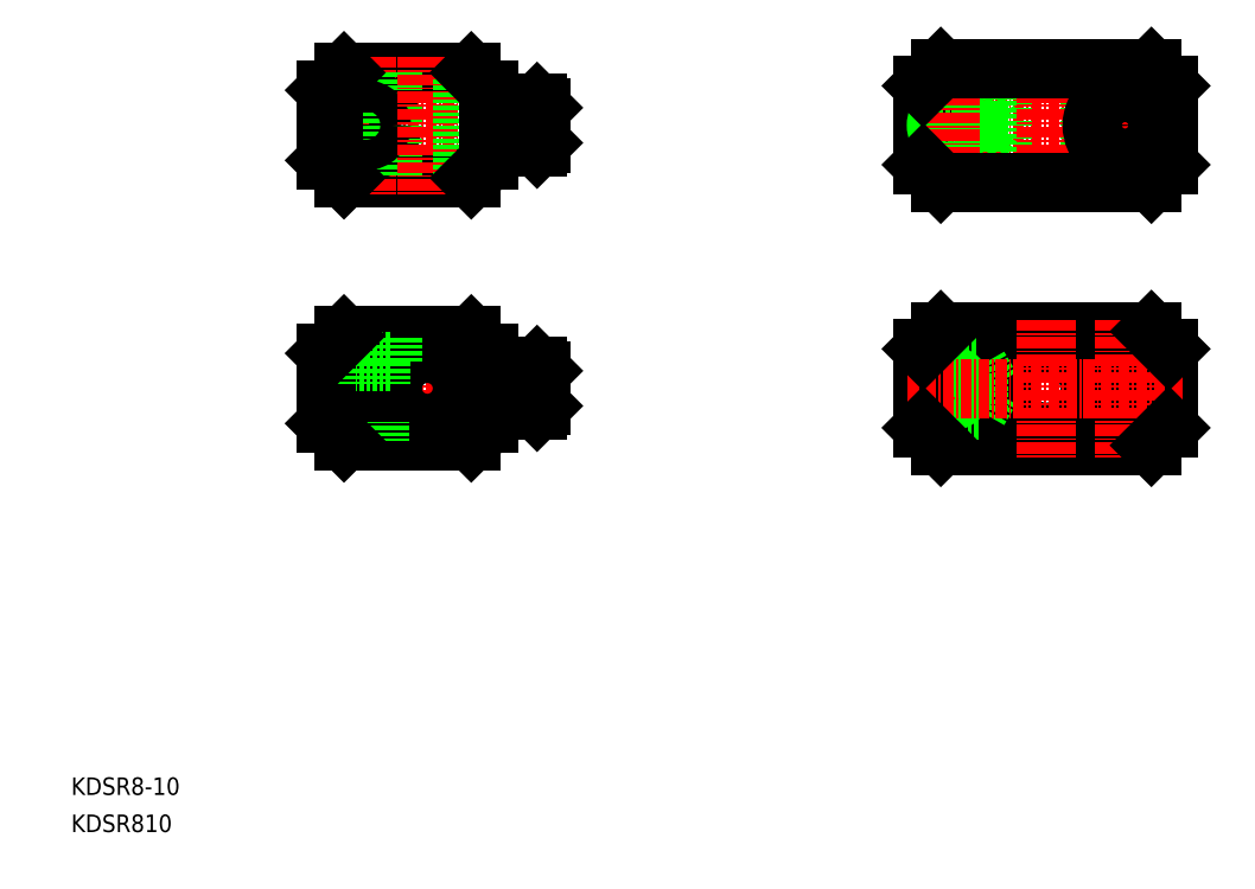
<metadata>
{"format":"dxf","ext":"dxf","renderer":"ezdxf+matplotlib","layout":"modelspace","background":"white","min_lineweight":24,"dpi":150}
</metadata>
<code>
0
SECTION
2
ENTITIES
0
LINE
8
CENTER
10
81.85
20
214.3
30
0
11
81.85
21
198.7
31
0
0
LINE
8
CENTER
10
88.85
20
214.3
30
0
11
88.85
21
198.7
31
0
0
TEXT
8
0
10
48.26
20
160.1
30
0
40
2
1
KDSR8-10
0
TEXT
8
0
10
48.26
20
155.9
30
0
40
2
1
KDSR810
0
LINE
8
CENTER
10
74.63
20
206.5
30
0
11
103.1
21
206.5
31
0
0
LINE
8
0
10
93.85
20
212.5
30
0
11
79.35
21
212.5
31
0
0
LINE
8
0
10
79.35
20
200.5
30
0
11
93.85
21
200.5
31
0
0
ARC
8
0
10
88.85
20
206.5
30
0
40
4
50
187.2
51
172.8
0
LINE
8
0
10
77.35
20
206
30
0
11
77.35
21
202.5
31
0
0
LINE
8
0
10
83.35
20
206
30
0
11
83.35
21
200.5
31
0
0
LINE
8
0
10
83.08
20
206
30
0
11
83.08
21
200.5
31
0
0
LINE
8
0
10
80.62
20
206
30
0
11
80.62
21
200.5
31
0
0
LINE
8
0
10
80.35
20
206
30
0
11
80.35
21
200.5
31
0
0
LINE
8
0
10
77.35
20
207
30
0
11
84.89
21
207
31
0
0
LINE
8
0
10
77.35
20
206
30
0
11
84.89
21
206
31
0
0
LINE
8
0
10
78.85
20
209.5
30
0
11
84.85
21
209.5
31
0
0
LINE
8
0
10
78.85
20
212
30
0
11
78.85
21
209.5
31
0
0
LINE
8
0
10
77.35
20
210.5
30
0
11
77.35
21
207
31
0
0
LINE
8
0
10
80.1
20
209.5
30
0
11
80.1
21
207
31
0
0
LINE
8
0
10
84.85
20
209.5
30
0
11
84.85
21
212.5
31
0
0
LINE
8
0
10
83.6
20
209.5
30
0
11
83.6
21
207
31
0
0
LINE
8
0
10
101.4
20
204
30
0
11
95.85
21
204
31
0
0
LINE
8
0
10
95.85
20
209
30
0
11
101.4
21
209
31
0
0
LINE
8
0
10
95.85
20
202.5
30
0
11
95.85
21
210.5
31
0
0
LINE
8
0
10
101.4
20
209
30
0
11
101.4
21
204
31
0
0
LINE
8
0
10
101.9
20
208.5
30
0
11
101.9
21
204.5
31
0
0
LINE
8
0
10
101.9
20
204.5
30
0
11
101.4
21
204
31
0
0
LINE
8
0
10
101.4
20
209
30
0
11
101.9
21
208.5
31
0
0
LINE
8
CENTER
10
74.63
20
236.5
30
0
11
103.1
21
236.5
31
0
0
LINE
8
0
10
93.85
20
242.5
30
0
11
79.35
21
242.5
31
0
0
LINE
8
0
10
79.35
20
230.5
30
0
11
93.85
21
230.5
31
0
0
LINE
8
CENTER
10
81.85
20
244.3
30
0
11
81.85
21
228.7
31
0
0
CIRCLE
8
0
10
81.85
20
236.5
30
0
40
3
0
LINE
8
0
10
84.85
20
242.5
30
0
11
84.85
21
230.5
31
0
0
LINE
8
0
10
77.35
20
240.5
30
0
11
77.35
21
232.5
31
0
0
CIRCLE
8
0
10
81.85
20
236.5
30
0
40
1.75
0
LINE
8
CENTER
10
88.85
20
244.3
30
0
11
88.85
21
228.7
31
0
0
LINE
8
0
10
101.4
20
234
30
0
11
95.85
21
234
31
0
0
LINE
8
0
10
95.85
20
239
30
0
11
101.4
21
239
31
0
0
LINE
8
0
10
92.85
20
242.5
30
0
11
92.85
21
230.5
31
0
0
LINE
8
0
10
95.85
20
232.5
30
0
11
95.85
21
240.5
31
0
0
LINE
8
0
10
101.4
20
239
30
0
11
101.4
21
234
31
0
0
LINE
8
0
10
101.9
20
238.5
30
0
11
101.9
21
234.5
31
0
0
LINE
8
0
10
101.9
20
234.5
30
0
11
101.4
21
234
31
0
0
LINE
8
0
10
101.4
20
239
30
0
11
101.9
21
238.5
31
0
0
LINE
8
CENTER
10
143.6
20
236.5
30
0
11
175.1
21
236.5
31
0
0
LINE
8
0
10
172.1
20
208
30
0
11
172.1
21
212.3
31
0
0
LINE
8
0
10
170.6
20
208
30
0
11
170.6
21
207
31
0
0
LINE
8
0
10
166.1
20
208
30
0
11
166.1
21
207
31
0
0
LINE
8
0
10
164.6
20
213
30
0
11
164.6
21
208
31
0
0
LINE
8
0
10
164.6
20
208
30
0
11
172.1
21
208
31
0
0
LINE
8
0
10
166.7
20
206
30
0
11
166.7
21
200
31
0
0
LINE
8
0
10
166.4
20
206
30
0
11
166.4
21
200
31
0
0
LINE
8
0
10
170
20
206
30
0
11
170
21
200
31
0
0
LINE
8
0
10
170.4
20
206
30
0
11
170.4
21
200
31
0
0
CIRCLE
8
0
10
168.4
20
236.5
30
0
40
2.25
0
LINE
8
CENTER
10
148.4
20
201
30
0
11
148.4
21
214.3
31
0
0
LINE
8
0
10
149.6
20
209
30
0
11
149.6
21
213
31
0
0
LINE
8
0
10
149.9
20
209
30
0
11
149.9
21
213
31
0
0
LINE
8
0
10
146.9
20
209
30
0
11
146.9
21
212.5
31
0
0
LINE
8
0
10
147.1
20
209
30
0
11
147.1
21
212.8
31
0
0
LINE
8
0
10
164.4
20
243
30
0
11
164.4
21
230
31
0
0
LINE
8
0
10
154.4
20
243
30
0
11
154.4
21
230
31
0
0
LINE
8
0
10
173.4
20
206
30
0
11
173.4
21
202
31
0
0
ARC
8
0
10
159.4
20
206.5
30
0
40
5
50
5.739
51
354.3
0
LINE
8
0
10
147.4
20
200
30
0
11
171.4
21
200
31
0
0
LINE
8
0
10
173.4
20
211
30
0
11
173.4
21
207
31
0
0
LINE
8
0
10
147.4
20
213
30
0
11
171.4
21
213
31
0
0
LINE
8
0
10
145.4
20
210
30
0
11
146.4
21
209
31
0
0
LINE
8
0
10
146.4
20
209
30
0
11
151.7
21
209
31
0
0
LINE
8
0
10
151.7
20
204
30
0
11
153.1
21
206.5
31
0
0
LINE
8
0
10
146.4
20
204
30
0
11
145.4
21
203
31
0
0
LINE
8
0
10
151.7
20
204
30
0
11
146.4
21
204
31
0
0
CIRCLE
8
0
10
148.4
20
206.5
30
0
40
1.23
0
LINE
8
0
10
151.7
20
209
30
0
11
151.7
21
204
31
0
0
LINE
8
0
10
151.7
20
209
30
0
11
153.1
21
206.5
31
0
0
CIRCLE
8
0
10
148.4
20
206.5
30
0
40
1.5
0
LINE
8
0
10
145.4
20
211
30
0
11
145.4
21
202
31
0
0
LINE
8
0
10
173.4
20
241
30
0
11
173.4
21
232
31
0
0
LINE
8
CENTER
10
168.4
20
244.3
30
0
11
168.4
21
228.7
31
0
0
CIRCLE
8
0
10
148.4
20
236.5
30
0
40
1.23
0
LINE
8
0
10
149.9
20
234
30
0
11
149.9
21
230
31
0
0
LINE
8
0
10
149.6
20
234
30
0
11
149.6
21
230
31
0
0
LINE
8
0
10
147.1
20
234
30
0
11
147.1
21
230.2
31
0
0
LINE
8
0
10
151.7
20
234
30
0
11
153.1
21
236.5
31
0
0
LINE
8
0
10
151.7
20
239
30
0
11
151.7
21
234
31
0
0
LINE
8
0
10
151.7
20
239
30
0
11
153.1
21
236.5
31
0
0
LINE
8
0
10
145.4
20
240
30
0
11
146.4
21
239
31
0
0
LINE
8
0
10
146.9
20
234
30
0
11
146.9
21
230.5
31
0
0
LINE
8
0
10
146.4
20
234
30
0
11
145.4
21
233
31
0
0
LINE
8
0
10
145.4
20
241
30
0
11
145.4
21
232
31
0
0
CIRCLE
8
0
10
148.4
20
236.5
30
0
40
1.5
0
LINE
8
0
10
146.4
20
239
30
0
11
151.7
21
239
31
0
0
LINE
8
0
10
151.7
20
234
30
0
11
146.4
21
234
31
0
0
LINE
8
CENTER
10
159.4
20
244.3
30
0
11
159.4
21
228.7
31
0
0
LINE
8
CENTER
10
148.4
20
242
30
0
11
148.4
21
228.7
31
0
0
LINE
8
0
10
147.4
20
243
30
0
11
171.4
21
243
31
0
0
LINE
8
0
10
147.4
20
230
30
0
11
171.4
21
230
31
0
0
LINE
8
0
10
164.3
20
207
30
0
11
173.4
21
207
31
0
0
LINE
8
0
10
164.3
20
206
30
0
11
173.4
21
206
31
0
0
LINE
8
CENTER
10
143.6
20
206.5
30
0
11
175.1
21
206.5
31
0
0
LINE
8
CENTER
10
159.4
20
214.3
30
0
11
159.4
21
198.7
31
0
0
LINE
8
CENTER
10
168.4
20
214.3
30
0
11
168.4
21
198.7
31
0
0
CIRCLE
8
0
10
168.4
20
236.5
30
0
40
3.75
0
LINE
8
0
10
171.4
20
213
30
0
11
173.4
21
211
31
0
0
LINE
8
0
10
173.4
20
202
30
0
11
171.4
21
200
31
0
0
LINE
8
0
10
147.4
20
213
30
0
11
145.4
21
211
31
0
0
LINE
8
0
10
147.4
20
200
30
0
11
145.4
21
202
31
0
0
LINE
8
0
10
173.4
20
232
30
0
11
171.4
21
230
31
0
0
LINE
8
0
10
147.4
20
230
30
0
11
145.4
21
232
31
0
0
LINE
8
0
10
173.4
20
241
30
0
11
171.4
21
243
31
0
0
LINE
8
0
10
147.4
20
243
30
0
11
145.4
21
241
31
0
0
LINE
8
0
10
93.85
20
212.5
30
0
11
95.85
21
210.5
31
0
0
LINE
8
0
10
95.85
20
202.5
30
0
11
93.85
21
200.5
31
0
0
LINE
8
0
10
79.35
20
212.5
30
0
11
77.35
21
210.5
31
0
0
LINE
8
0
10
79.35
20
200.5
30
0
11
77.35
21
202.5
31
0
0
LINE
8
0
10
79.35
20
242.5
30
0
11
77.35
21
240.5
31
0
0
LINE
8
0
10
79.35
20
230.5
30
0
11
77.35
21
232.5
31
0
0
LINE
8
0
10
95.85
20
232.5
30
0
11
93.85
21
230.5
31
0
0
LINE
8
0
10
95.85
20
240.5
30
0
11
93.85
21
242.5
31
0
0
ENDSEC
0
EOF

</code>
